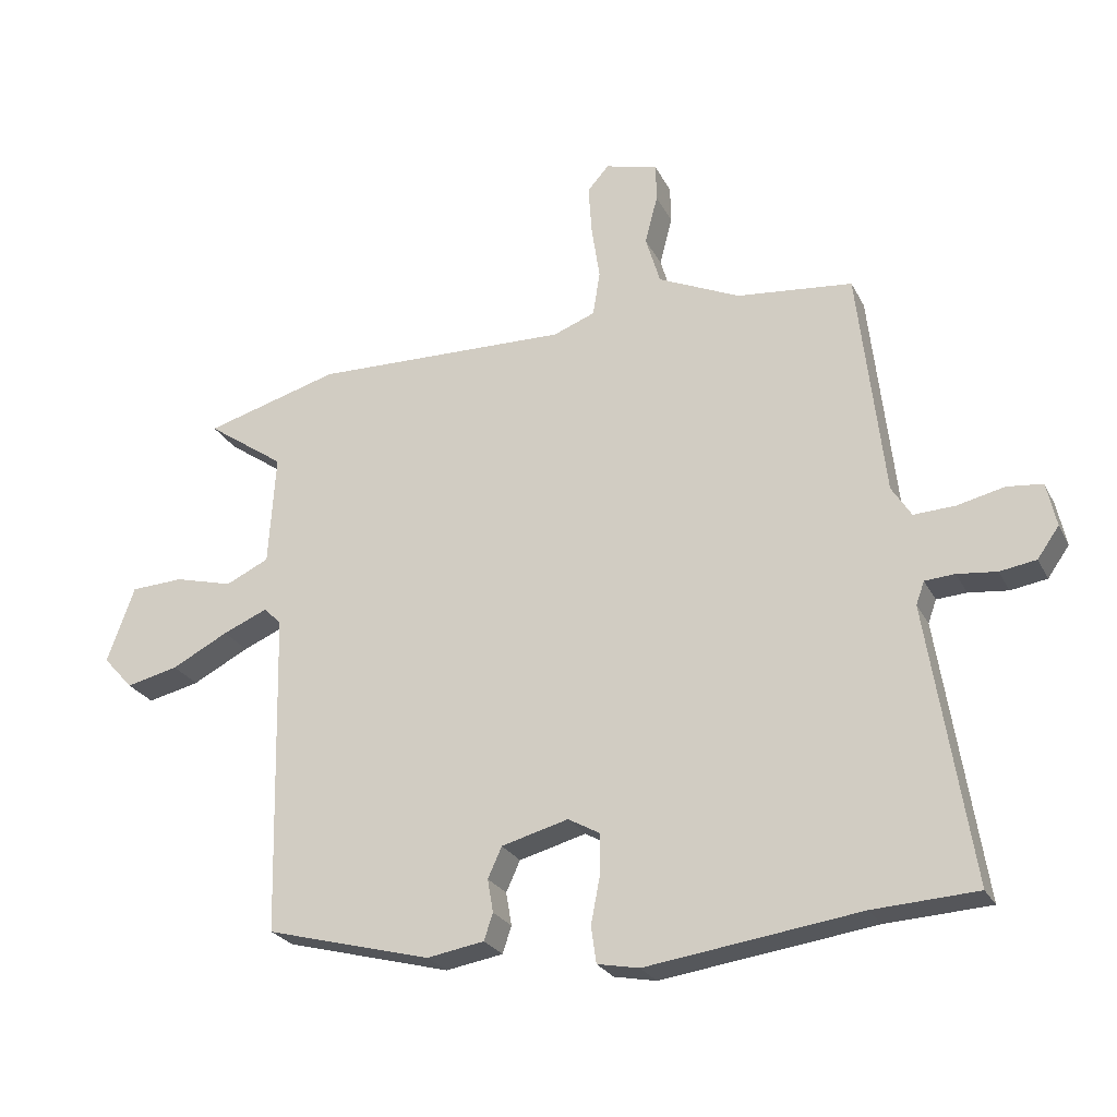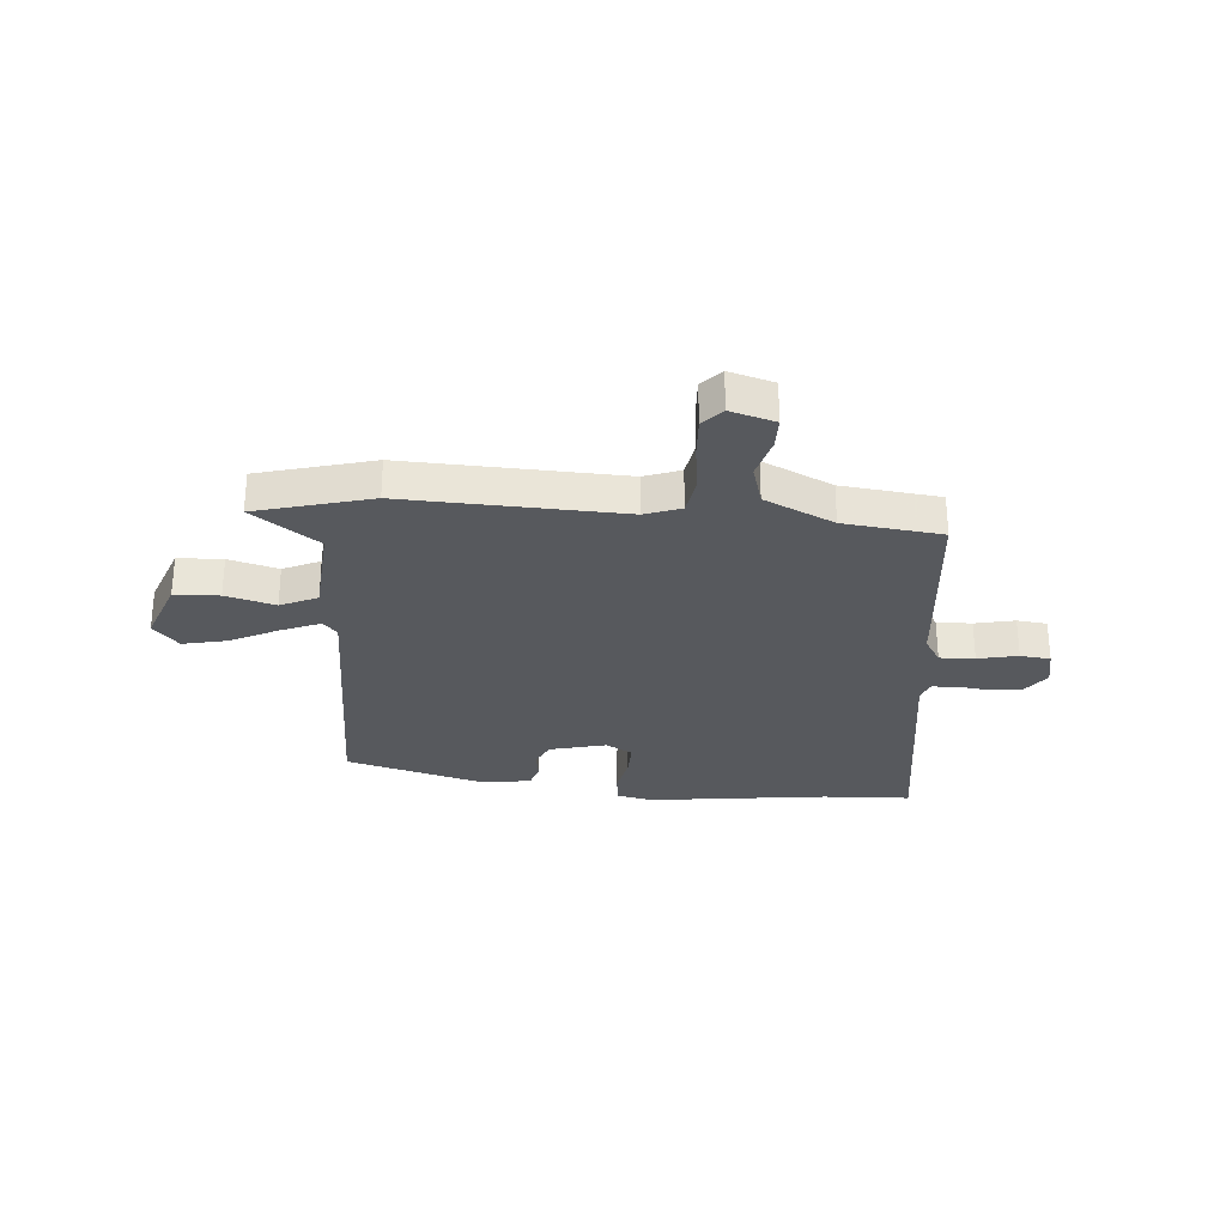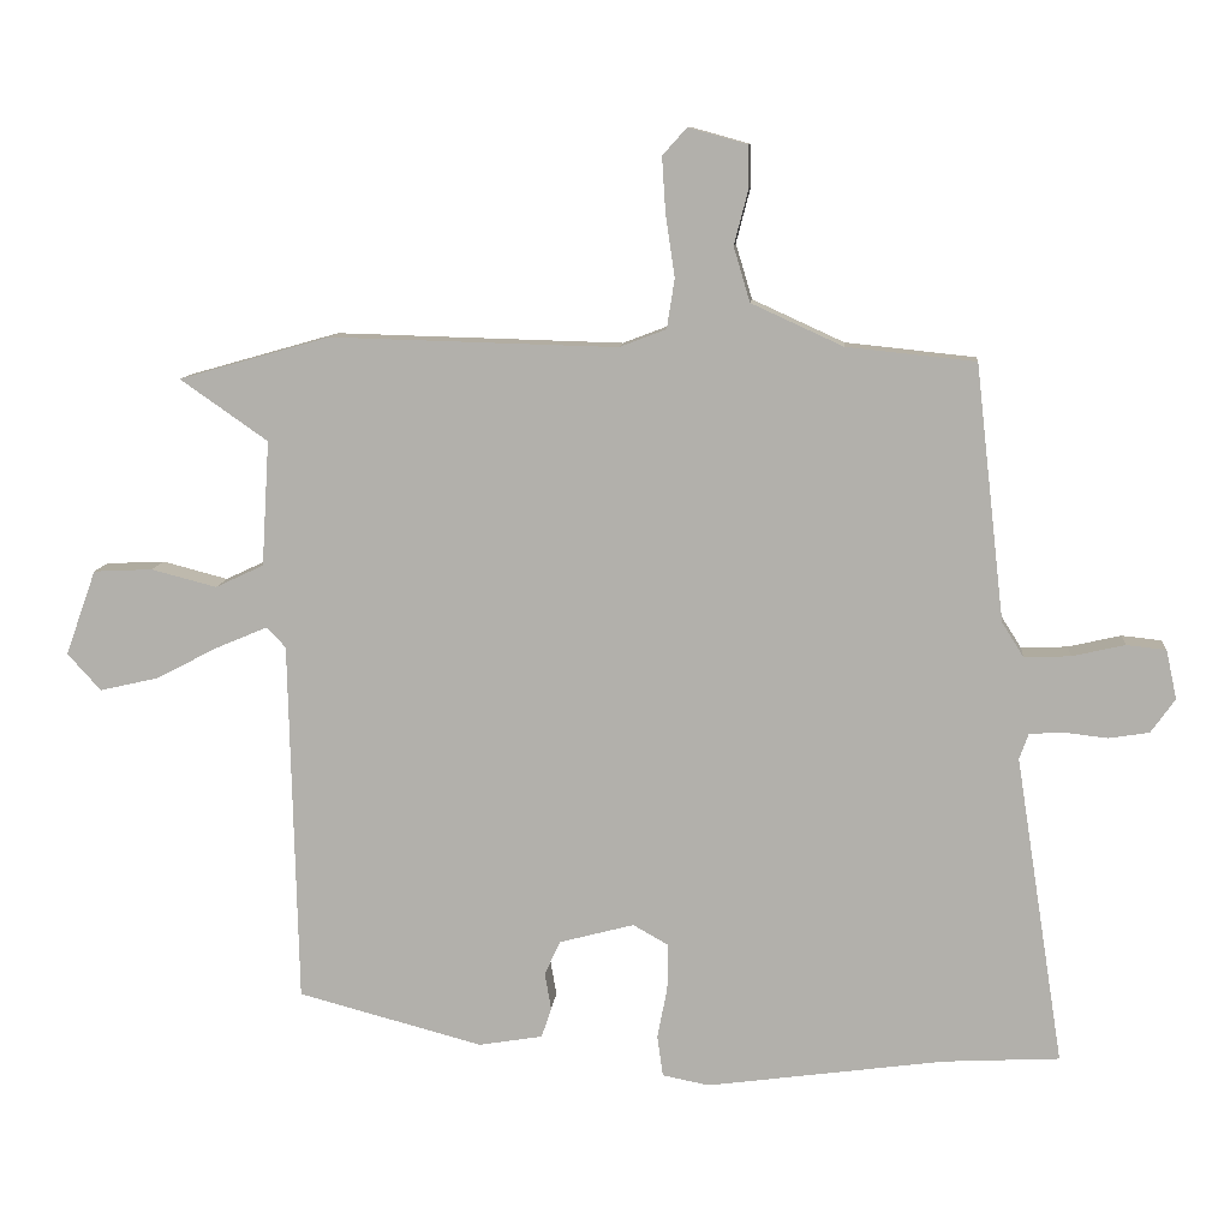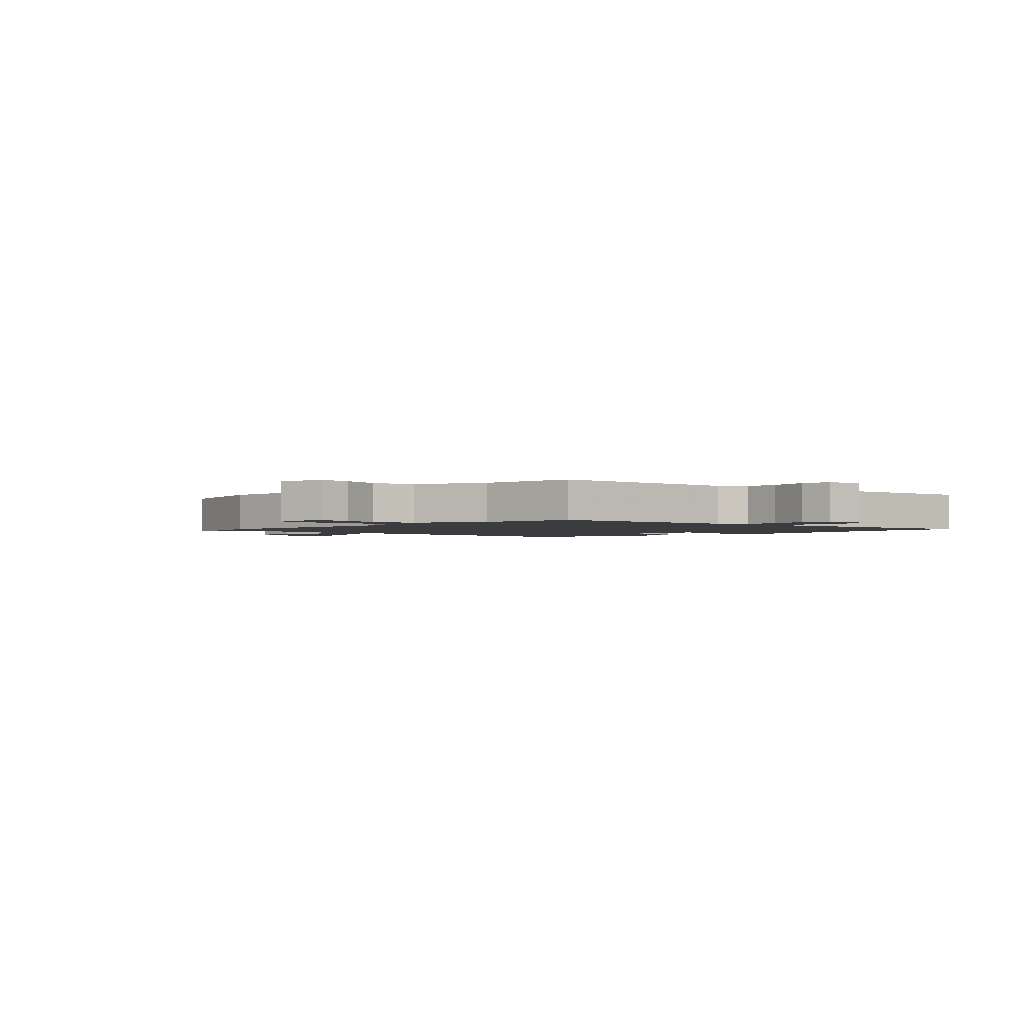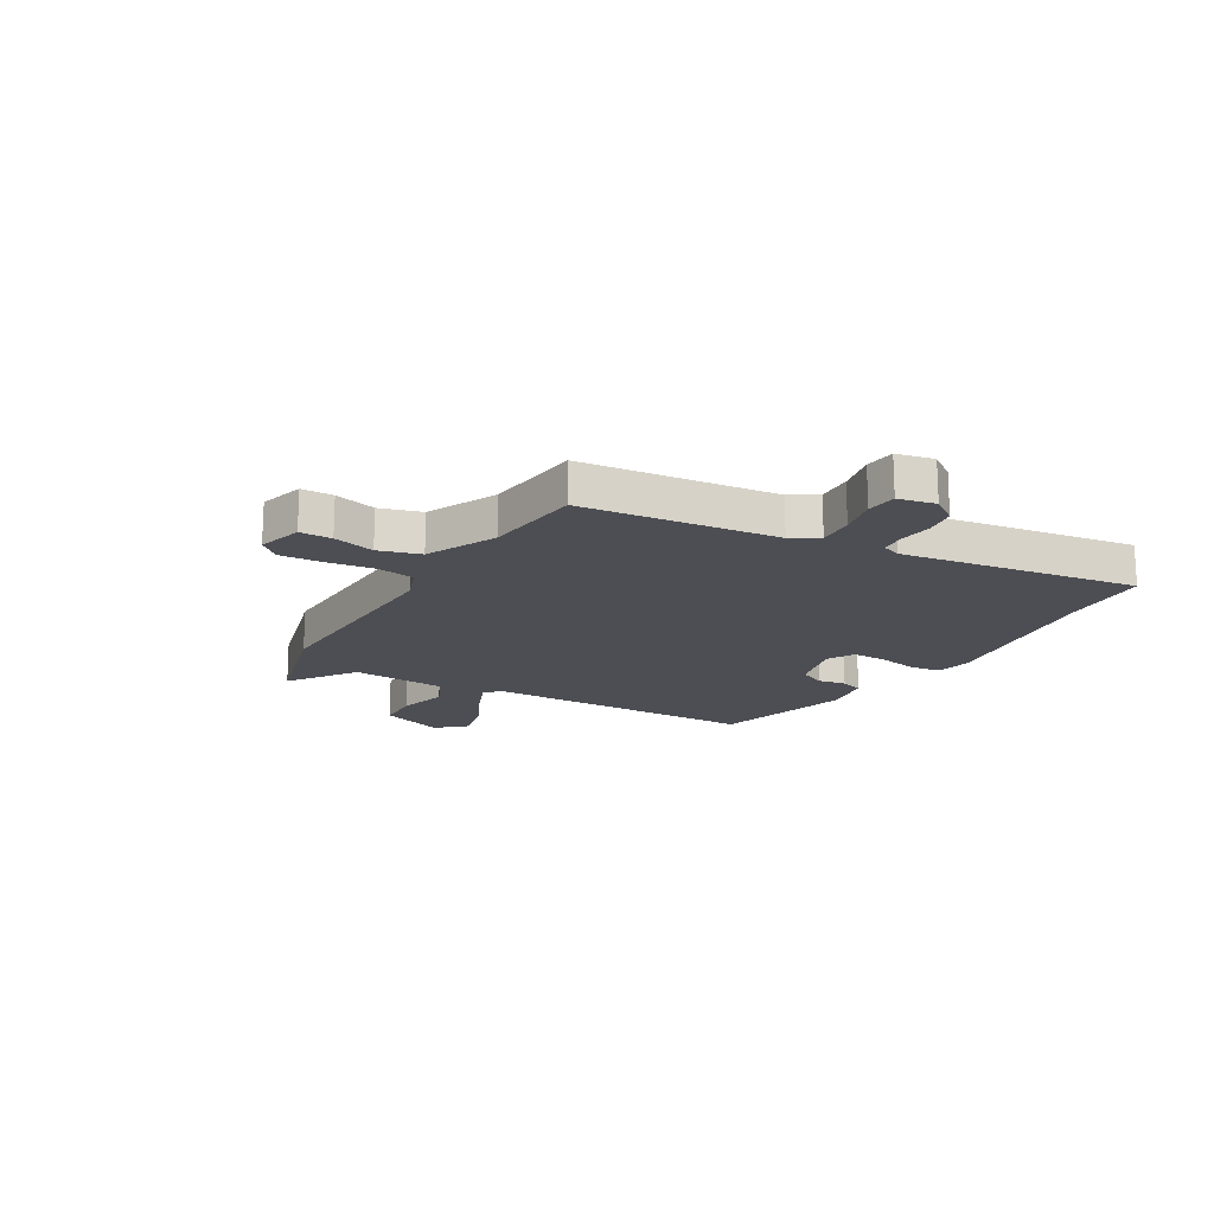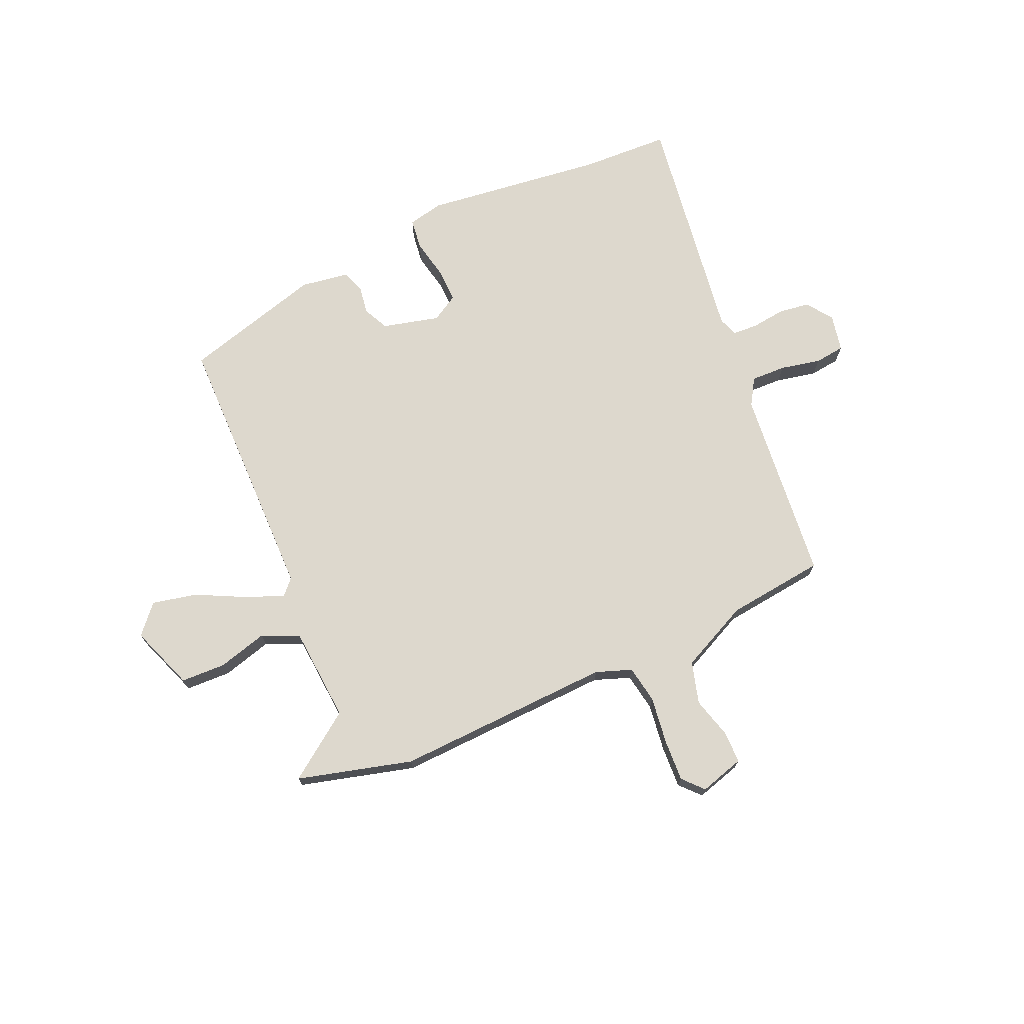
<metadata>
{"format":"obj","ext":"obj","renderer":"f3d","projection":"perspective","resolution":1024,"background":"white","views":[{"elev":-25.2,"azim":21.8,"up":"+Z"},{"elev":-29.1,"azim":-5.3,"up":"+Y"},{"elev":10.3,"azim":5.0,"up":"+Z"},{"elev":-2.0,"azim":44.8,"up":"+Y"},{"elev":-17.3,"azim":59.2,"up":"+Y"},{"elev":72.2,"azim":-24.6,"up":"+Y"}]}
</metadata>
<code>
v 0.468 0.07 0.494
v 0.509 0.07 0.134
v 0.54 0.07 0.085
v 0.605 0.07 0.088
v 0.679 0.07 0.105
v 0.735 0.07 0.099
v 0.75 0.07 0.03
v 0.716 0.07 -0.018
v 0.659 0.07 -0.027
v 0.597 0.07 -0.02
v 0.55 0.07 -0.023
v 0.537 0.07 -0.059
v 0.605 0.07 -0.494
v 0.442 0.07 -0.503
v 0.107 0.07 -0.549
v 0.041 0.07 -0.536
v 0.033 0.07 -0.479
v 0.047 0.07 -0.406
v 0.048 0.07 -0.341
v -0.002 0.07 -0.313
v -0.107 0.07 -0.341
v -0.129 0.07 -0.389
v -0.12 0.07 -0.441
v -0.134 0.07 -0.483
v -0.224 0.07 -0.498
v -0.484 0.07 -0.429
v -0.496 0.07 0.082
v -0.523 0.07 0.11
v -0.594 0.07 0.08
v -0.683 0.07 0.034
v -0.765 0.07 0.015
v -0.812 0.07 0.067
v -0.769 0.07 0.187
v -0.686 0.07 0.191
v -0.594 0.07 0.167
v -0.526 0.07 0.199
v -0.515 0.07 0.375
v -0.638 0.07 0.461
v -0.426 0.07 0.521
v -0.023 0.07 0.51
v 0.043 0.07 0.535
v 0.054 0.07 0.605
v 0.041 0.07 0.693
v 0.036 0.07 0.77
v 0.07 0.07 0.808
v 0.153 0.07 0.785
v 0.154 0.07 0.726
v 0.134 0.07 0.649
v 0.157 0.07 0.572
v 0.286 0.07 0.513
v 0.468 0 0.494
v 0.509 0 0.134
v 0.54 0 0.085
v 0.605 0 0.088
v 0.679 0 0.105
v 0.735 0 0.099
v 0.75 0 0.03
v 0.716 0 -0.018
v 0.659 0 -0.027
v 0.597 0 -0.02
v 0.55 0 -0.023
v 0.537 0 -0.059
v 0.605 0 -0.494
v 0.442 0 -0.503
v 0.107 0 -0.549
v 0.041 0 -0.536
v 0.033 0 -0.479
v 0.047 0 -0.406
v 0.048 0 -0.341
v -0.002 0 -0.313
v -0.107 0 -0.341
v -0.129 0 -0.389
v -0.12 0 -0.441
v -0.134 0 -0.483
v -0.224 0 -0.498
v -0.484 0 -0.429
v -0.496 0 0.082
v -0.523 0 0.11
v -0.594 0 0.08
v -0.683 0 0.034
v -0.765 0 0.015
v -0.812 0 0.067
v -0.769 0 0.187
v -0.686 0 0.191
v -0.594 0 0.167
v -0.526 0 0.199
v -0.515 0 0.375
v -0.638 0 0.461
v -0.426 0 0.521
v -0.023 0 0.51
v 0.043 0 0.535
v 0.054 0 0.605
v 0.041 0 0.693
v 0.036 0 0.77
v 0.07 0 0.808
v 0.153 0 0.785
v 0.154 0 0.726
v 0.134 0 0.649
v 0.157 0 0.572
v 0.286 0 0.513
f 46 47 48
f 45 46 48
f 44 45 48
f 43 44 48
f 42 43 48
f 41 42 48 49
f 40 41 49 50
f 37 38 39 40
f 50 1 2
f 40 50 2
f 37 40 2
f 36 37 2
f 33 34 35
f 32 33 35
f 31 32 35
f 30 31 35
f 29 30 35
f 28 29 35 36
f 25 26 27
f 24 25 27
f 23 24 27
f 22 23 27
f 21 22 27
f 20 21 27
f 36 2 3
f 28 36 3
f 27 28 3
f 20 27 3
f 19 20 3
f 16 17 18
f 15 16 18
f 14 15 18
f 14 18 19
f 13 14 19
f 12 13 19
f 8 9 10
f 7 8 10
f 6 7 10
f 5 6 10
f 4 5 10
f 4 10 11
f 3 4 11
f 3 11 12 19
f 98 97 96
f 98 96 95
f 98 95 94
f 98 94 93
f 98 93 92
f 99 98 92 91
f 100 99 91 90
f 90 89 88 87
f 52 51 100
f 52 100 90
f 52 90 87
f 52 87 86
f 85 84 83
f 85 83 82
f 85 82 81
f 85 81 80
f 85 80 79
f 86 85 79 78
f 77 76 75
f 77 75 74
f 77 74 73
f 77 73 72
f 77 72 71
f 77 71 70
f 53 52 86
f 53 86 78
f 53 78 77
f 53 77 70
f 53 70 69
f 68 67 66
f 68 66 65
f 68 65 64
f 69 68 64
f 69 64 63
f 69 63 62
f 60 59 58
f 60 58 57
f 60 57 56
f 60 56 55
f 60 55 54
f 61 60 54
f 61 54 53
f 69 62 61 53
f 1 51 52 2
f 2 52 53 3
f 3 53 54 4
f 4 54 55 5
f 5 55 56 6
f 6 56 57 7
f 7 57 58 8
f 8 58 59 9
f 9 59 60 10
f 10 60 61 11
f 11 61 62 12
f 12 62 63 13
f 13 63 64 14
f 14 64 65 15
f 15 65 66 16
f 16 66 67 17
f 17 67 68 18
f 18 68 69 19
f 19 69 70 20
f 20 70 71 21
f 21 71 72 22
f 22 72 73 23
f 23 73 74 24
f 24 74 75 25
f 25 75 76 26
f 26 76 77 27
f 27 77 78 28
f 28 78 79 29
f 29 79 80 30
f 30 80 81 31
f 31 81 82 32
f 32 82 83 33
f 33 83 84 34
f 34 84 85 35
f 35 85 86 36
f 36 86 87 37
f 37 87 88 38
f 38 88 89 39
f 39 89 90 40
f 40 90 91 41
f 41 91 92 42
f 42 92 93 43
f 43 93 94 44
f 44 94 95 45
f 45 95 96 46
f 46 96 97 47
f 47 97 98 48
f 48 98 99 49
f 49 99 100 50
f 50 100 51 1

</code>
